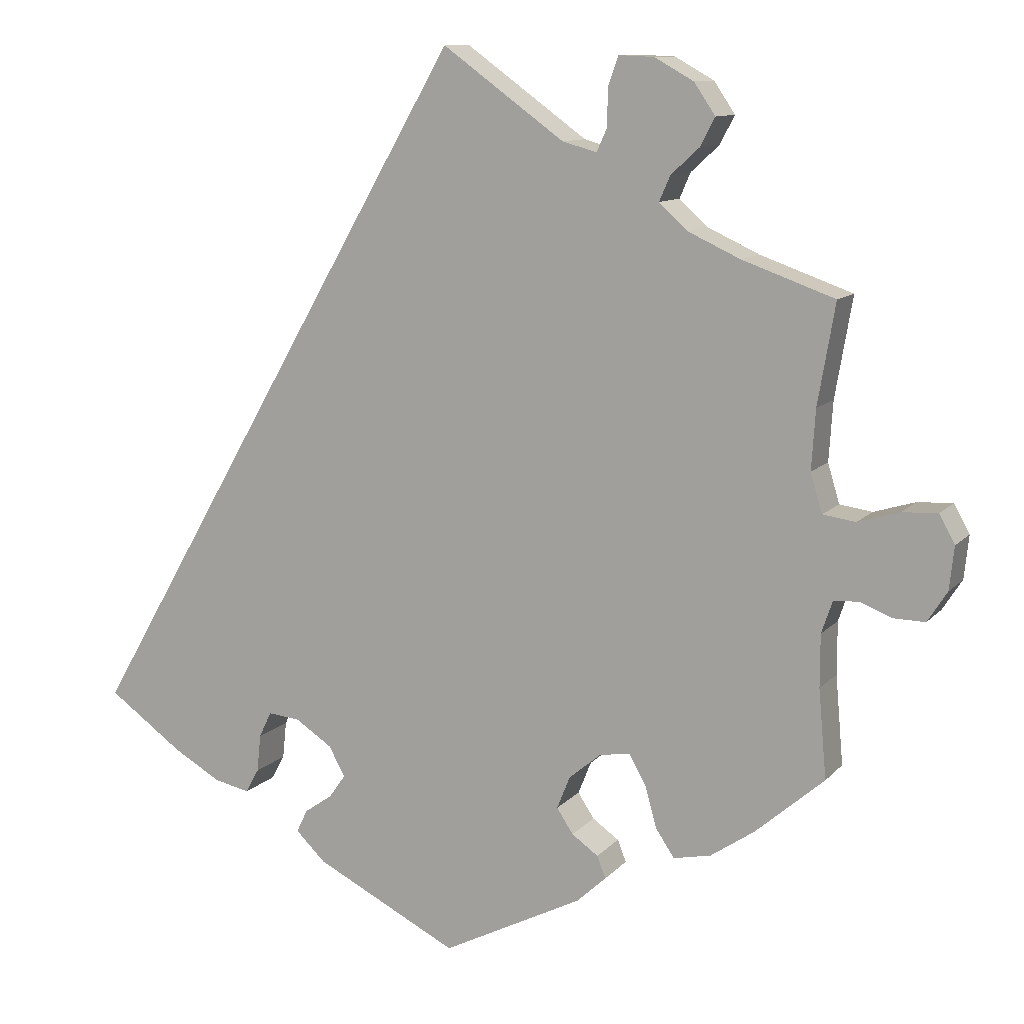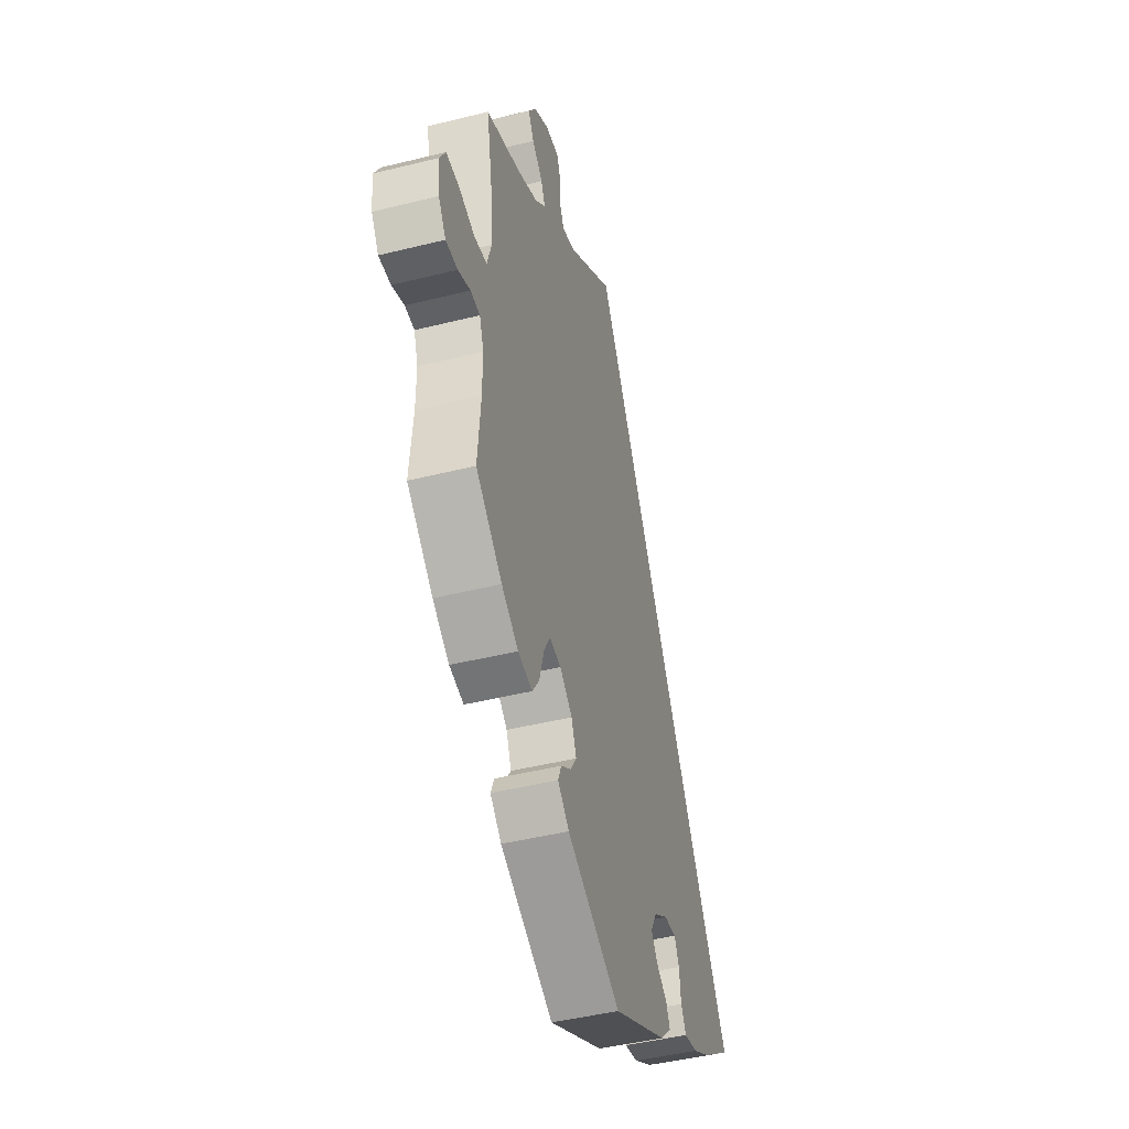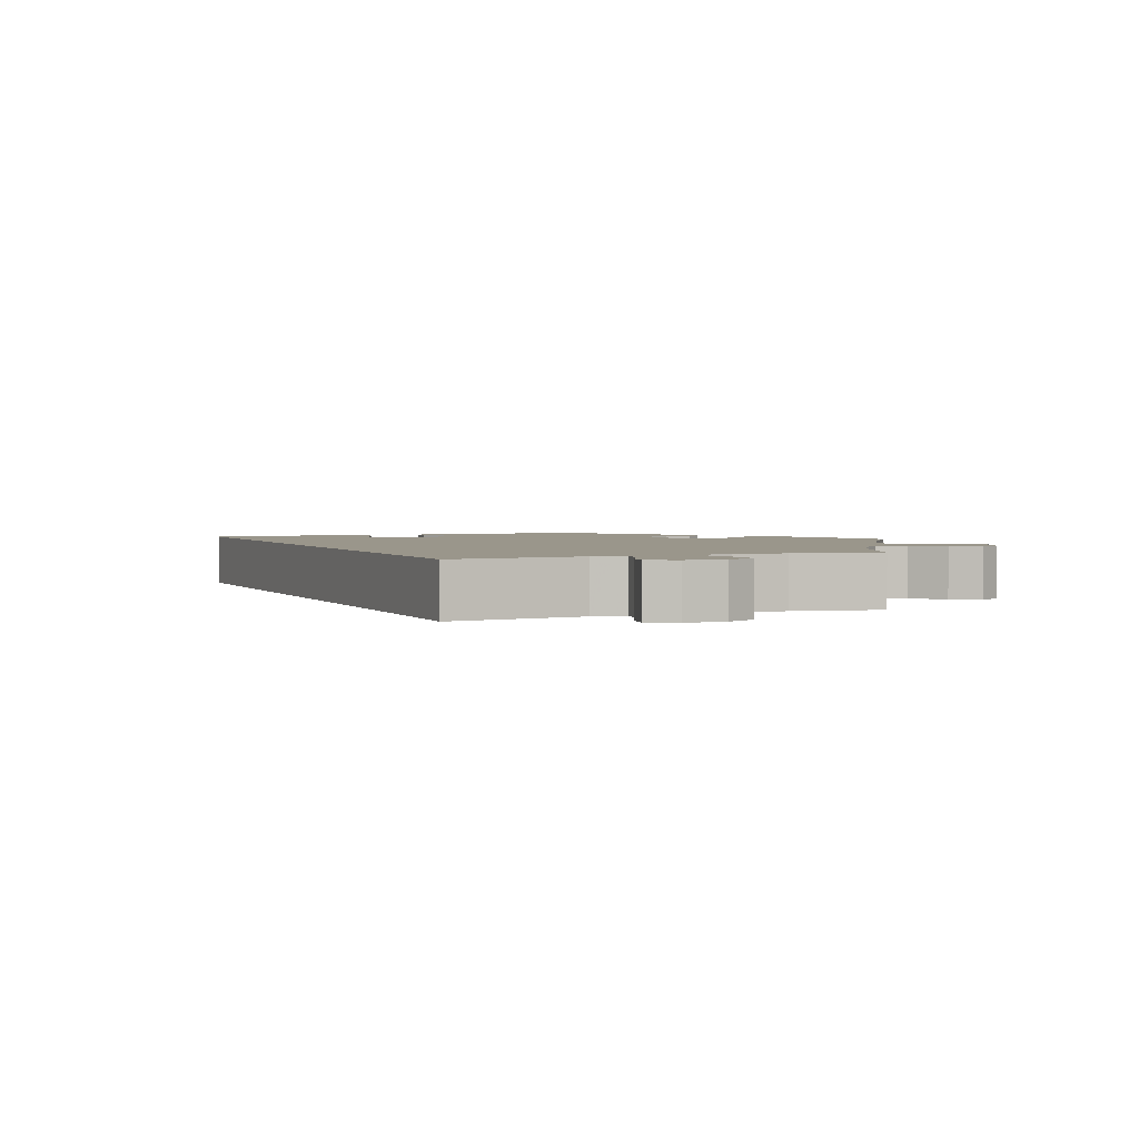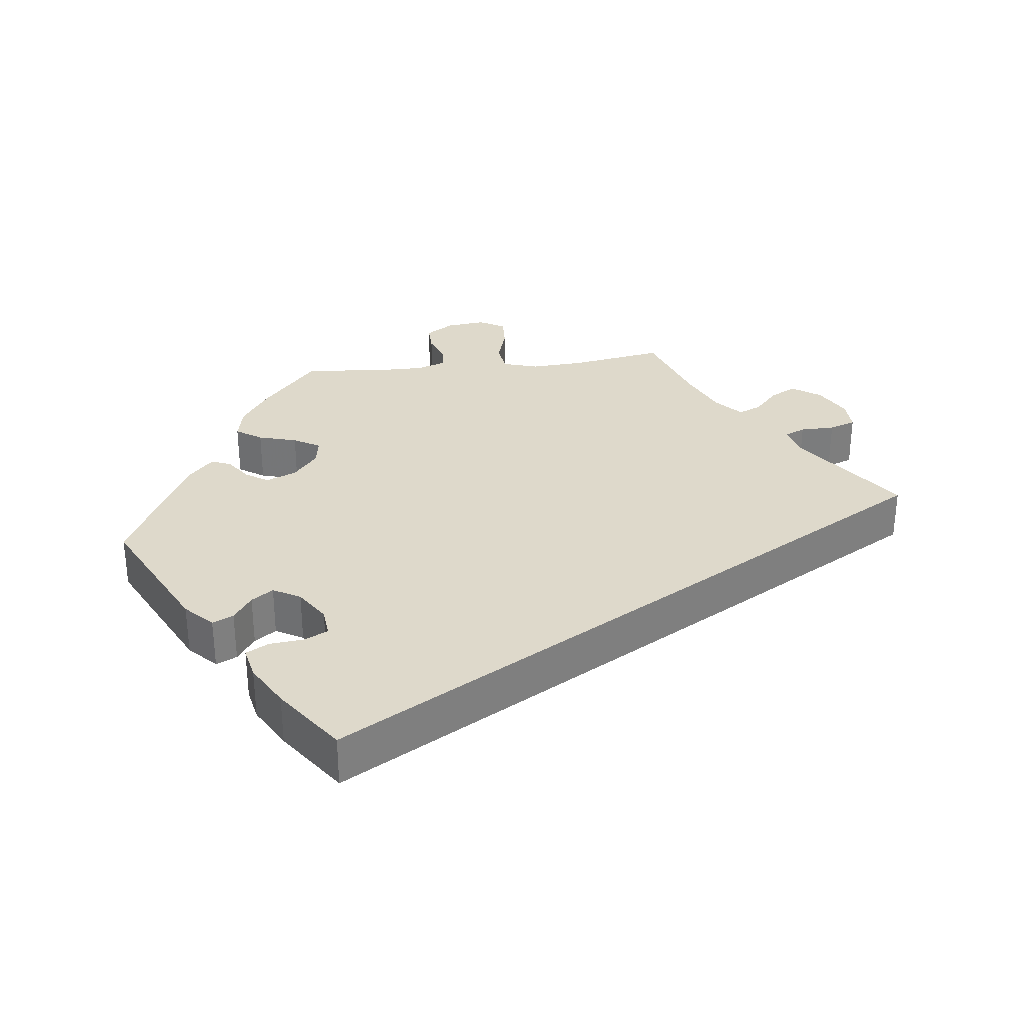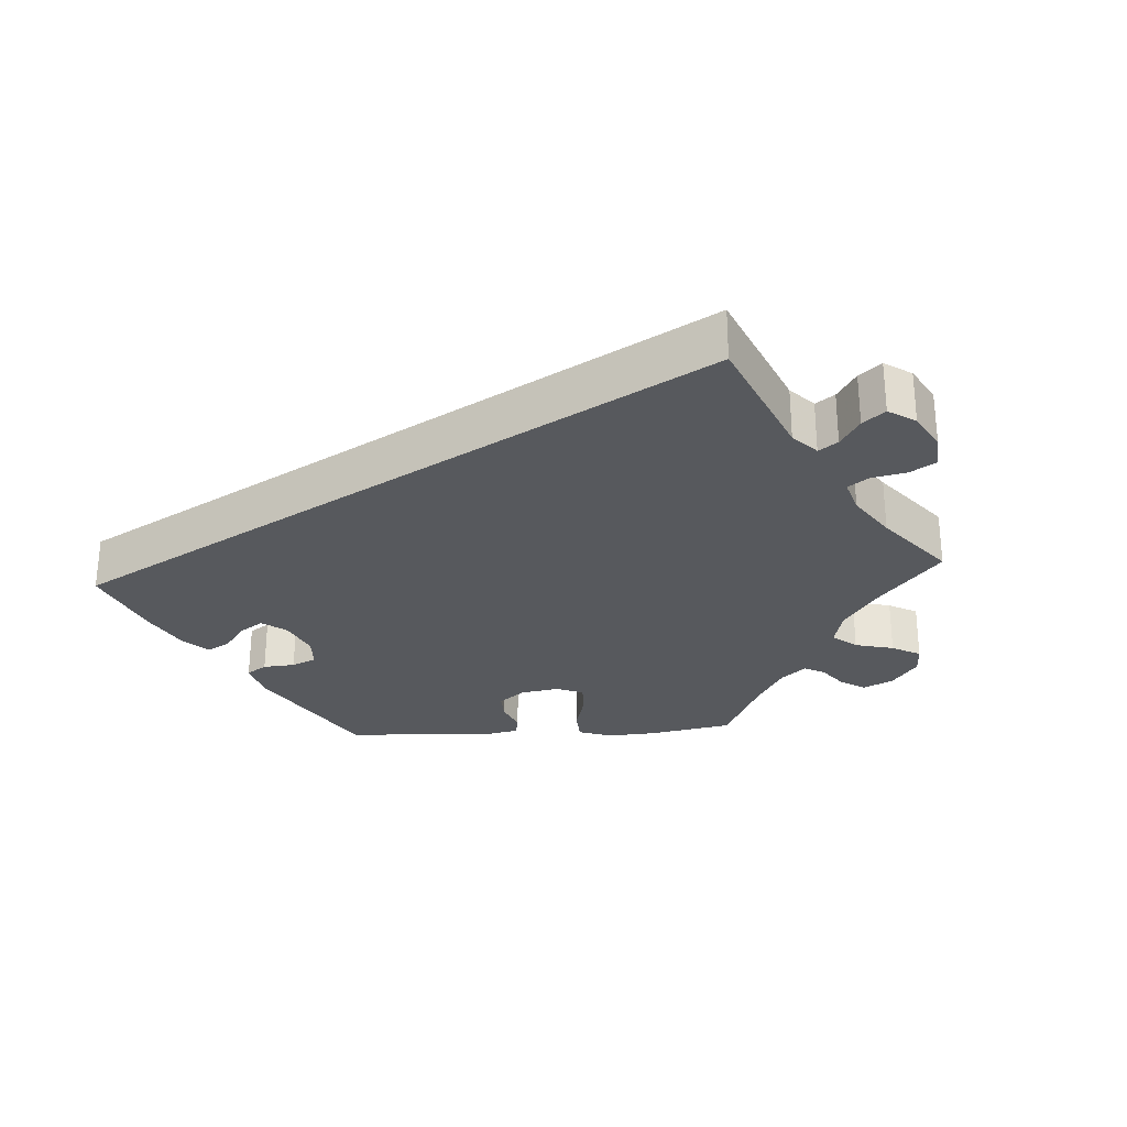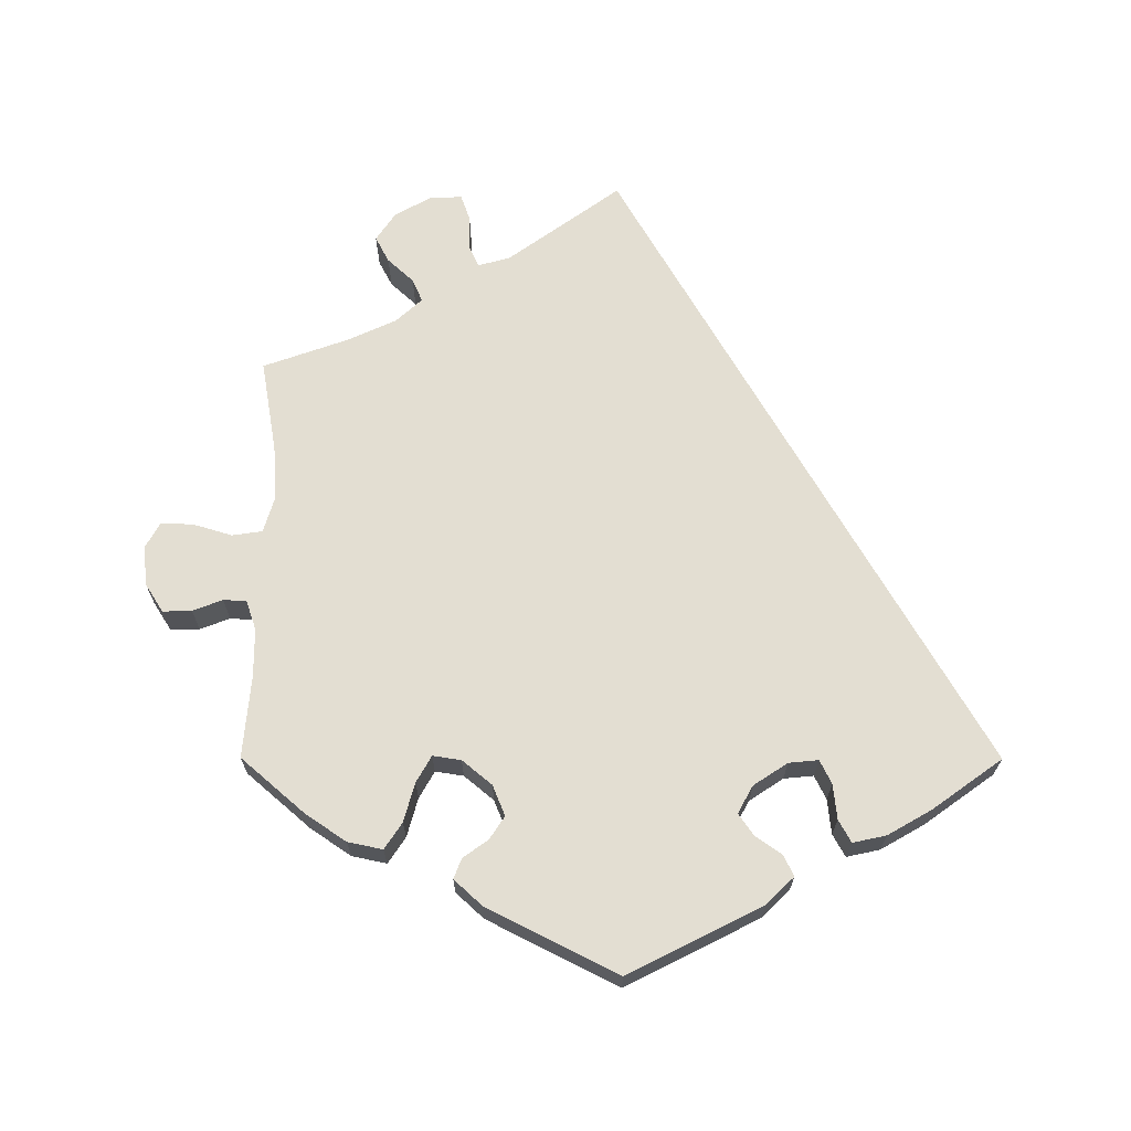
<metadata>
{"format":"obj","ext":"obj","renderer":"f3d","projection":"perspective","resolution":1024,"background":"white","views":[{"elev":10.8,"azim":24.0,"up":"+Z"},{"elev":-45.2,"azim":106.1,"up":"+Z"},{"elev":2.4,"azim":7.2,"up":"+Y"},{"elev":31.8,"azim":-96.5,"up":"+Y"},{"elev":-29.3,"azim":-26.6,"up":"+Y"},{"elev":67.6,"azim":-179.9,"up":"+Y"}]}
</metadata>
<code>
v 0.479 0.07 0.162
v 0.474 0.07 0.086
v 0.489 0.07 0.036
v 0.531 0.07 0.03
v 0.584 0.07 0.046
v 0.629 0.07 0.048
v 0.649 0.07 0.012
v 0.643 0.07 -0.043
v 0.618 0.07 -0.082
v 0.578 0.07 -0.081
v 0.537 0.07 -0.065
v 0.505 0.07 -0.067
v 0.491 0.07 -0.108
v 0.491 0.07 -0.175
v 0.501 0.07 -0.288
v 0.413 0.07 -0.364
v 0.357 0.07 -0.402
v 0.309 0.07 -0.412
v 0.285 0.07 -0.376
v 0.27 0.07 -0.322
v 0.249 0.07 -0.285
v 0.21 0.07 -0.291
v 0.169 0.07 -0.325
v 0.152 0.07 -0.367
v 0.173 0.07 -0.399
v 0.207 0.07 -0.423
v 0.218 0.07 -0.451
v 0.18 0.07 -0.486
v 0 0.07 -0.577
v -0.184 0.07 -0.484
v -0.222 0.07 -0.447
v -0.208 0.07 -0.418
v -0.172 0.07 -0.393
v -0.151 0.07 -0.363
v -0.172 0.07 -0.325
v -0.219 0.07 -0.294
v -0.26 0.07 -0.29
v -0.276 0.07 -0.323
v -0.281 0.07 -0.371
v -0.298 0.07 -0.402
v -0.344 0.07 -0.392
v -0.405 0.07 -0.357
v -0.501 0.07 -0.288
v 0 0.07 0.578
v 0.156 0.07 0.465
v 0.2 0.07 0.453
v 0.213 0.07 0.482
v 0.214 0.07 0.53
v 0.227 0.07 0.567
v 0.272 0.07 0.565
v 0.322 0.07 0.537
v 0.349 0.07 0.497
v 0.33 0.07 0.461
v 0.294 0.07 0.428
v 0.28 0.07 0.396
v 0.316 0.07 0.363
v 0.383 0.07 0.332
v 0.501 0.07 0.29
v 0.479 0 0.162
v 0.474 0 0.086
v 0.489 0 0.036
v 0.531 0 0.03
v 0.584 0 0.046
v 0.629 0 0.048
v 0.649 0 0.012
v 0.643 0 -0.043
v 0.618 0 -0.082
v 0.578 0 -0.081
v 0.537 0 -0.065
v 0.505 0 -0.067
v 0.491 0 -0.108
v 0.491 0 -0.175
v 0.501 0 -0.288
v 0.413 0 -0.364
v 0.357 0 -0.402
v 0.309 0 -0.412
v 0.285 0 -0.376
v 0.27 0 -0.322
v 0.249 0 -0.285
v 0.21 0 -0.291
v 0.169 0 -0.325
v 0.152 0 -0.367
v 0.173 0 -0.399
v 0.207 0 -0.423
v 0.218 0 -0.451
v 0.18 0 -0.486
v 0 0 -0.577
v -0.184 0 -0.484
v -0.222 0 -0.447
v -0.208 0 -0.418
v -0.172 0 -0.393
v -0.151 0 -0.363
v -0.172 0 -0.325
v -0.219 0 -0.294
v -0.26 0 -0.29
v -0.276 0 -0.323
v -0.281 0 -0.371
v -0.298 0 -0.402
v -0.344 0 -0.392
v -0.405 0 -0.357
v -0.501 0 -0.288
v 0 0 0.578
v 0.156 0 0.465
v 0.2 0 0.453
v 0.213 0 0.482
v 0.214 0 0.53
v 0.227 0 0.567
v 0.272 0 0.565
v 0.322 0 0.537
v 0.349 0 0.497
v 0.33 0 0.461
v 0.294 0 0.428
v 0.28 0 0.396
v 0.316 0 0.363
v 0.383 0 0.332
v 0.501 0 0.29
f 57 58 1
f 56 57 1 2
f 55 56 2 3
f 51 52 53 54
f 51 54 55
f 50 51 55
f 47 48 49 50
f 46 47 50 55
f 45 46 55 3
f 43 44 45 3
f 38 39 40 41
f 37 38 41 42
f 30 31 32 33
f 30 33 34
f 29 30 34
f 28 29 34 35
f 25 26 27 28
f 24 25 28 35
f 17 18 19 20
f 17 20 21
f 14 15 16 17
f 13 14 17 21
f 12 13 21 22
f 8 9 10 11
f 8 11 12
f 7 8 12
f 4 5 6 7
f 4 7 12
f 3 4 12 22
f 37 42 43
f 37 43 3 22
f 36 37 22 23
f 23 24 35 36
f 59 116 115
f 60 59 115 114
f 61 60 114 113
f 112 111 110 109
f 113 112 109
f 113 109 108
f 108 107 106 105
f 113 108 105 104
f 61 113 104 103
f 61 103 102 101
f 99 98 97 96
f 100 99 96 95
f 91 90 89 88
f 92 91 88
f 92 88 87
f 93 92 87 86
f 86 85 84 83
f 93 86 83 82
f 78 77 76 75
f 79 78 75
f 75 74 73 72
f 79 75 72 71
f 80 79 71 70
f 69 68 67 66
f 70 69 66
f 70 66 65
f 65 64 63 62
f 70 65 62
f 80 70 62 61
f 101 100 95
f 80 61 101 95
f 81 80 95 94
f 94 93 82 81
f 1 59 60 2
f 2 60 61 3
f 3 61 62 4
f 4 62 63 5
f 5 63 64 6
f 6 64 65 7
f 7 65 66 8
f 8 66 67 9
f 9 67 68 10
f 10 68 69 11
f 11 69 70 12
f 12 70 71 13
f 13 71 72 14
f 14 72 73 15
f 15 73 74 16
f 16 74 75 17
f 17 75 76 18
f 18 76 77 19
f 19 77 78 20
f 20 78 79 21
f 21 79 80 22
f 22 80 81 23
f 23 81 82 24
f 24 82 83 25
f 25 83 84 26
f 26 84 85 27
f 27 85 86 28
f 28 86 87 29
f 29 87 88 30
f 30 88 89 31
f 31 89 90 32
f 32 90 91 33
f 33 91 92 34
f 34 92 93 35
f 35 93 94 36
f 36 94 95 37
f 37 95 96 38
f 38 96 97 39
f 39 97 98 40
f 40 98 99 41
f 41 99 100 42
f 42 100 101 43
f 43 101 102 44
f 44 102 103 45
f 45 103 104 46
f 46 104 105 47
f 47 105 106 48
f 48 106 107 49
f 49 107 108 50
f 50 108 109 51
f 51 109 110 52
f 52 110 111 53
f 53 111 112 54
f 54 112 113 55
f 55 113 114 56
f 56 114 115 57
f 57 115 116 58
f 58 116 59 1

</code>
